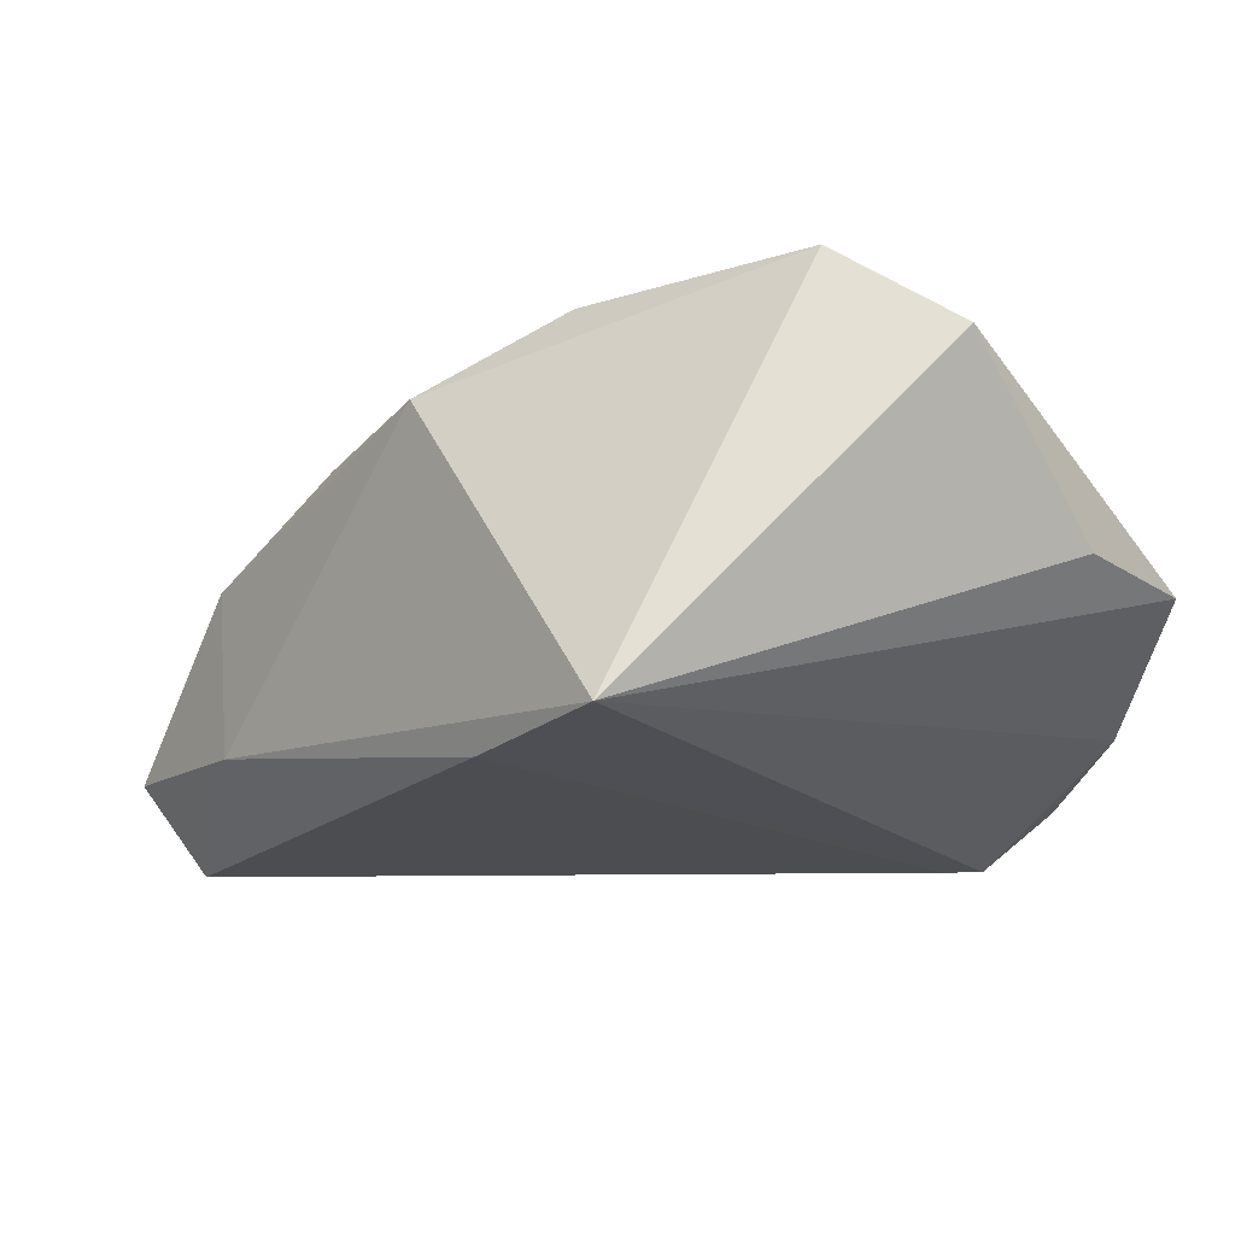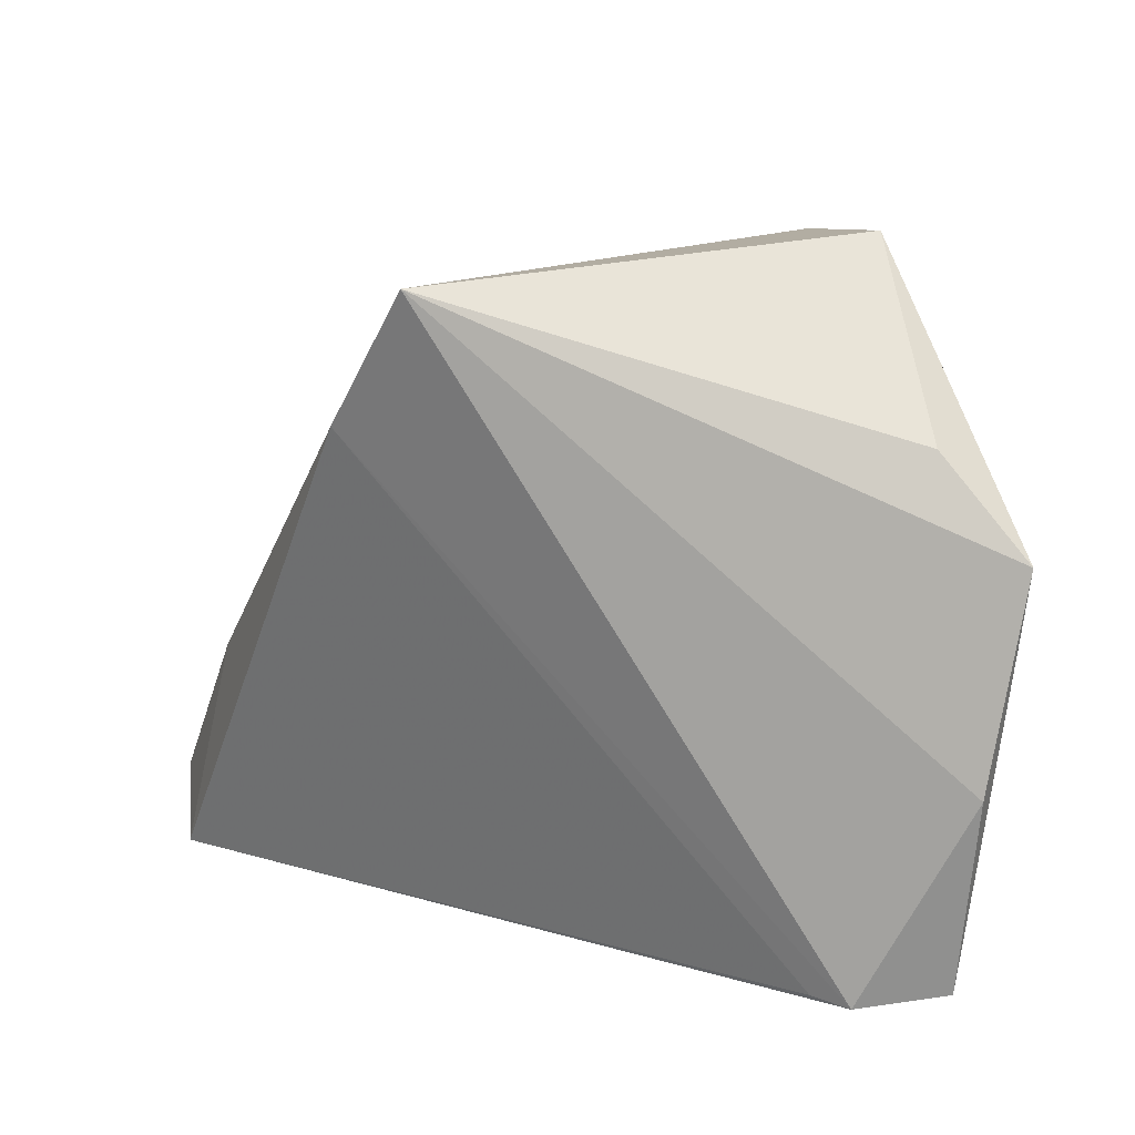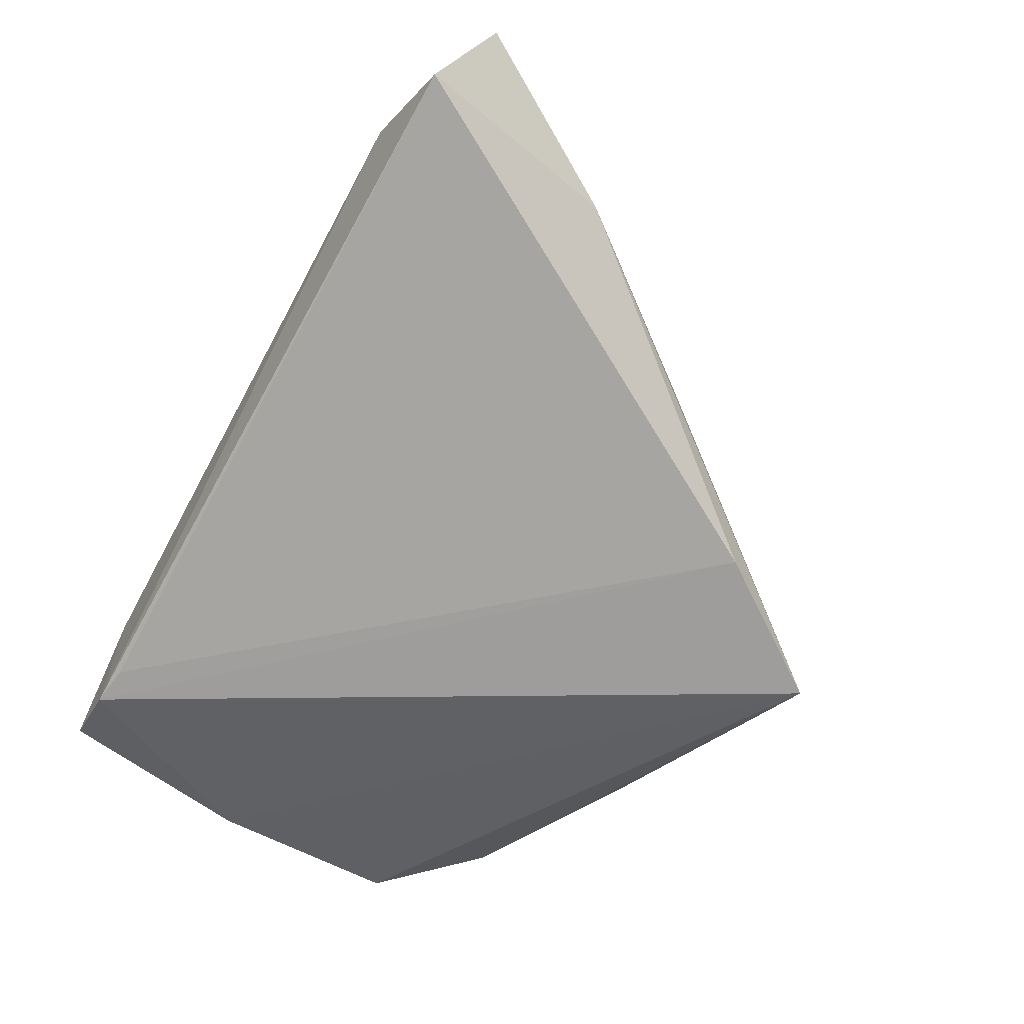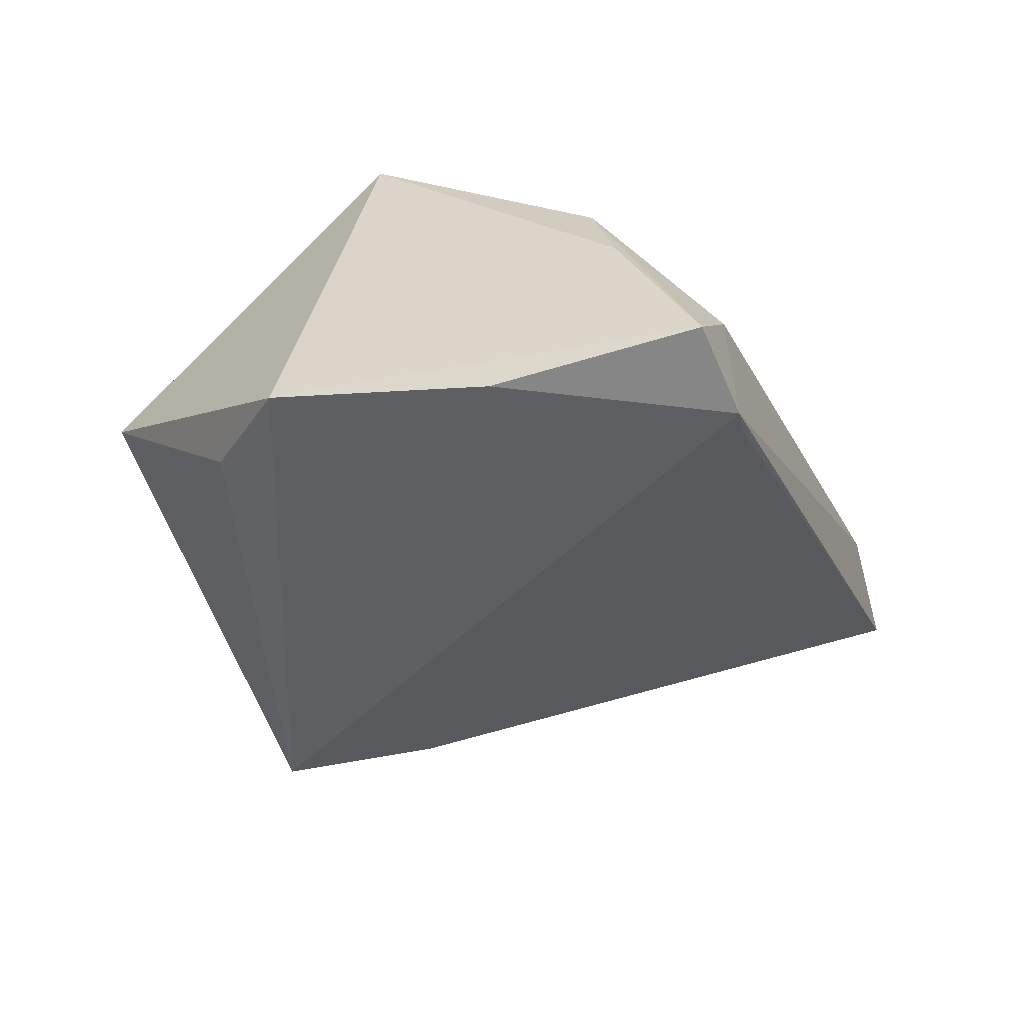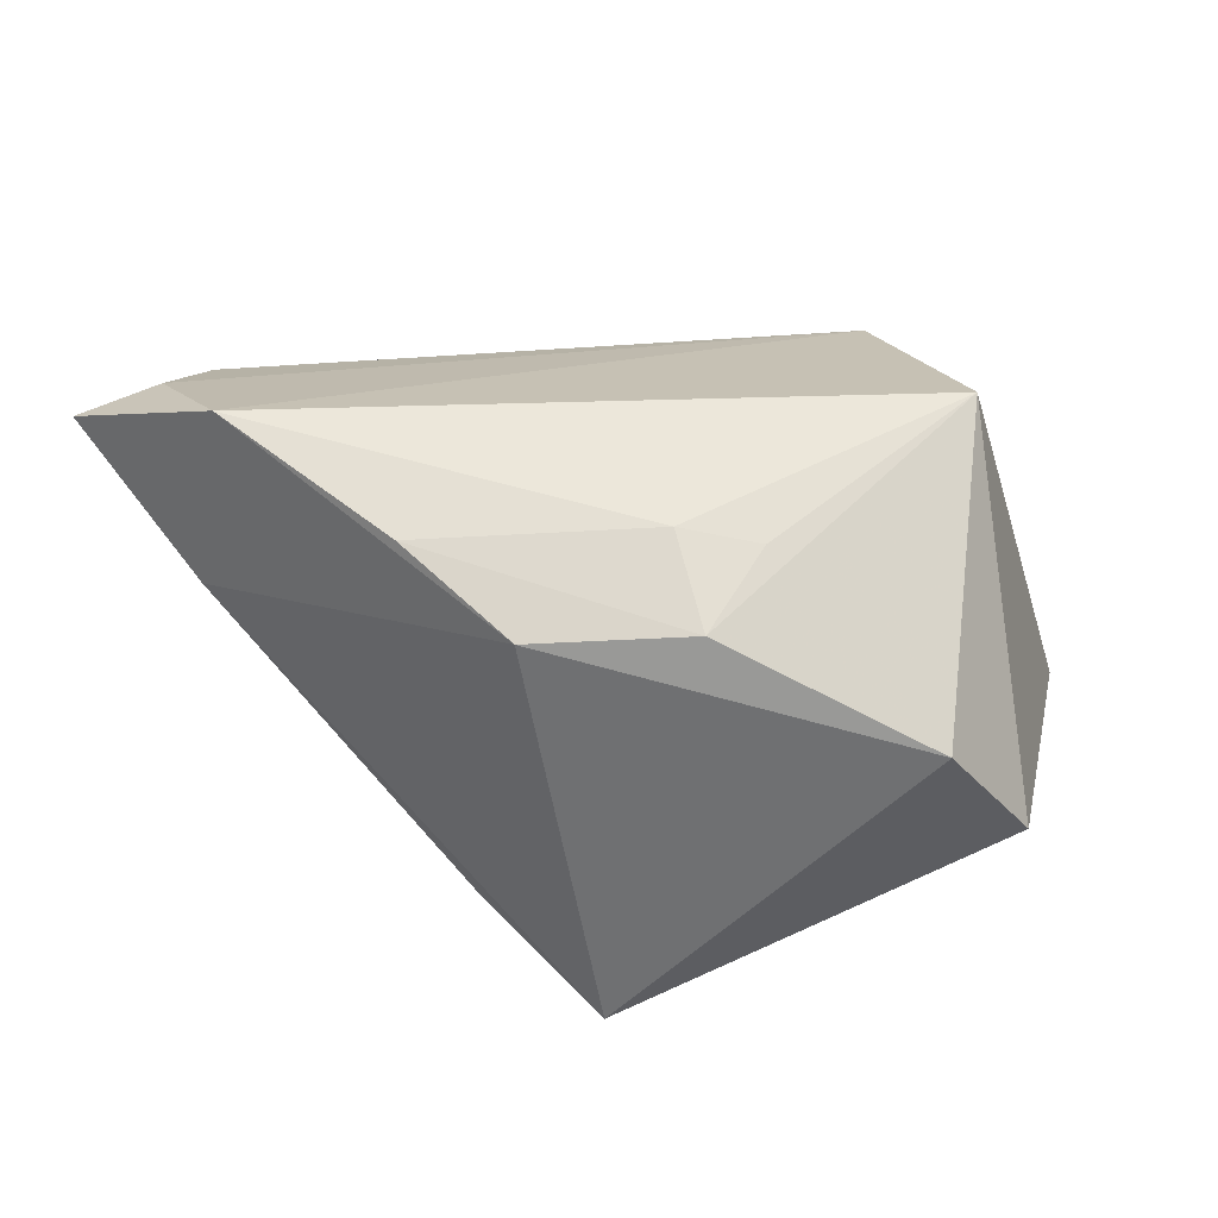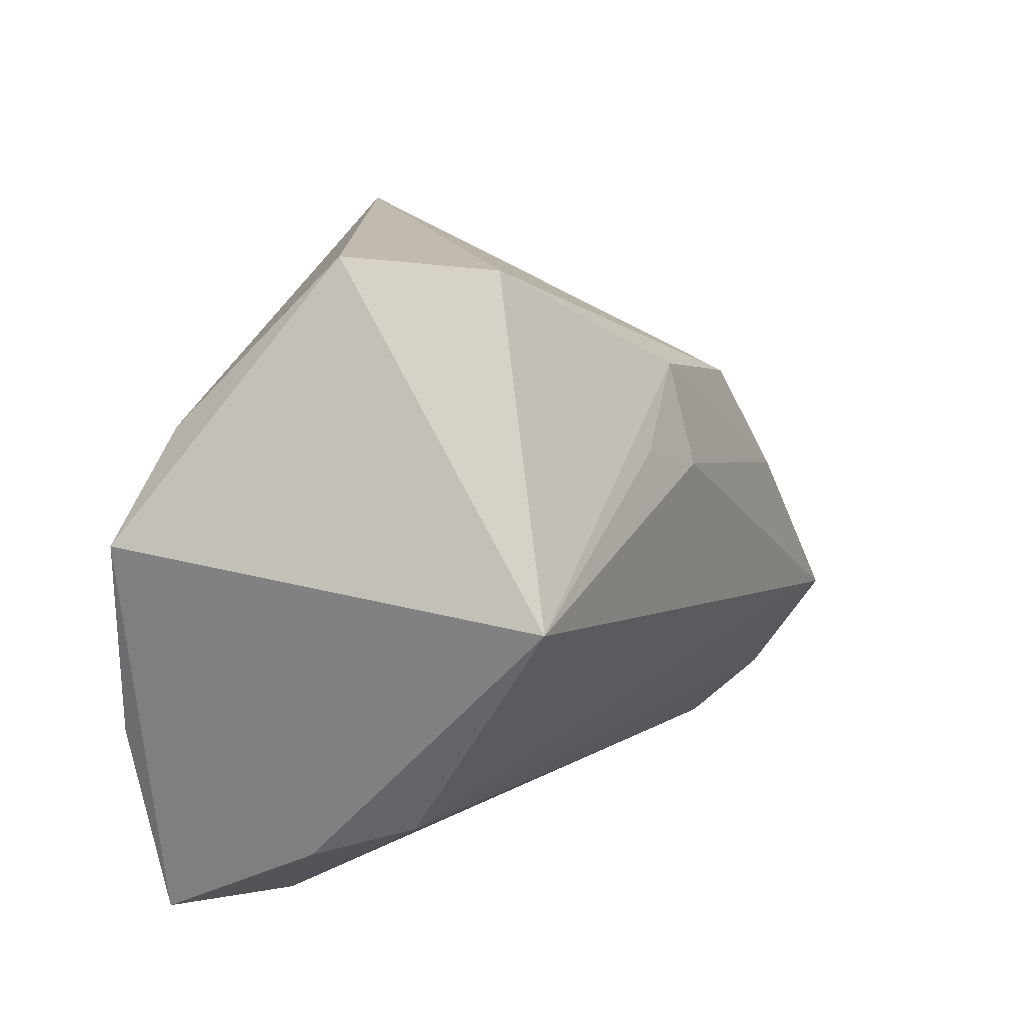
<metadata>
{"format":"obj","ext":"obj","renderer":"f3d","projection":"perspective","resolution":1024,"background":"white","views":[{"elev":60.4,"azim":161.5,"up":"+Y"},{"elev":15.4,"azim":-166.8,"up":"+Y"},{"elev":-52.1,"azim":59.7,"up":"+Z"},{"elev":-38.2,"azim":-69.7,"up":"+Z"},{"elev":51.6,"azim":163.4,"up":"+Z"},{"elev":19.7,"azim":-60.5,"up":"+Y"}]}
</metadata>
<code>
v -0.02853 0.04424 -0.00133
v -0.0341 0.005912 0.02839
v 0.06309 -0.03207 0.01517
v 0.05213 -0.03202 0.01755
v -0.03803 -0.02739 -0.00124
v 0.0193 0.03991 -0.02714
v -0.03713 0.02365 -0.01902
v -0.04779 0.01186 -0.02107
v 0.02357 0.02134 0.02299
v 0.03266 0.00664 0.02632
v 0.00414 0.01496 0.02839
v -0.01843 0.04226 0.01376
v -0.04147 -0.03805 -0.02061
v 0.04545 -0.03903 0.01088
v -0.03065 -0.03903 -0.02482
v 0.004435 0.02719 0.02462
v 0.05899 -0.03835 0.004164
v -0.004991 0.01883 0.02677
v -0.03303 -0.02314 0.0104
v 0.0296 0.02327 -0.02096
v 0.04791 -0.0156 0.02839
v -0.02584 -0.03838 -0.02358
v -0.04392 -0.01369 -0.02395
v 0.05294 -0.01145 0.004794
v -0.03007 -0.03804 -0.01011
f 21 24 9
f 9 24 6
f 25 19 13
f 13 15 25
f 19 25 14
f 14 15 17
f 14 25 15
f 17 15 22
f 1 6 7
f 7 8 1
f 6 8 7
f 13 19 5
f 5 8 13
f 23 15 13
f 13 8 23
f 6 15 23
f 23 8 6
f 17 24 3
f 3 24 21
f 3 14 17
f 20 24 17
f 6 24 20
f 17 22 20
f 20 15 6
f 20 22 15
f 12 6 1
f 12 9 6
f 21 19 4
f 19 14 4
f 4 3 21
f 14 3 4
f 2 19 21
f 2 5 19
f 2 12 1
f 8 5 2
f 1 8 2
f 21 9 10
f 9 12 16
f 12 2 16
f 16 10 9
f 10 16 11
f 11 2 21
f 21 10 11
f 18 16 2
f 2 11 18
f 18 11 16

</code>
